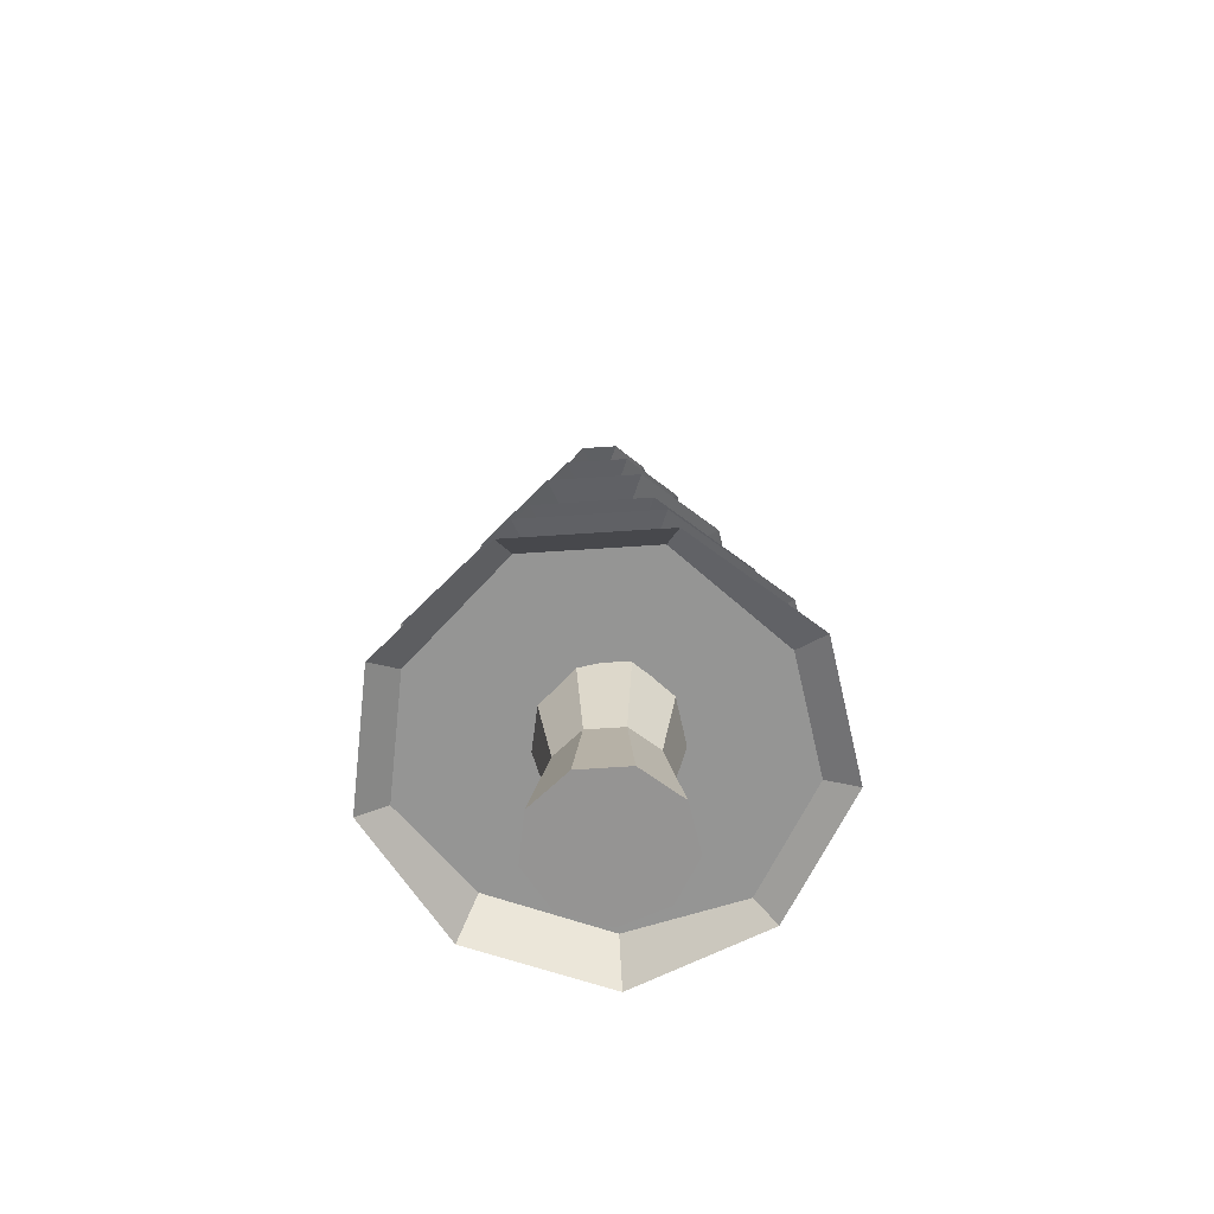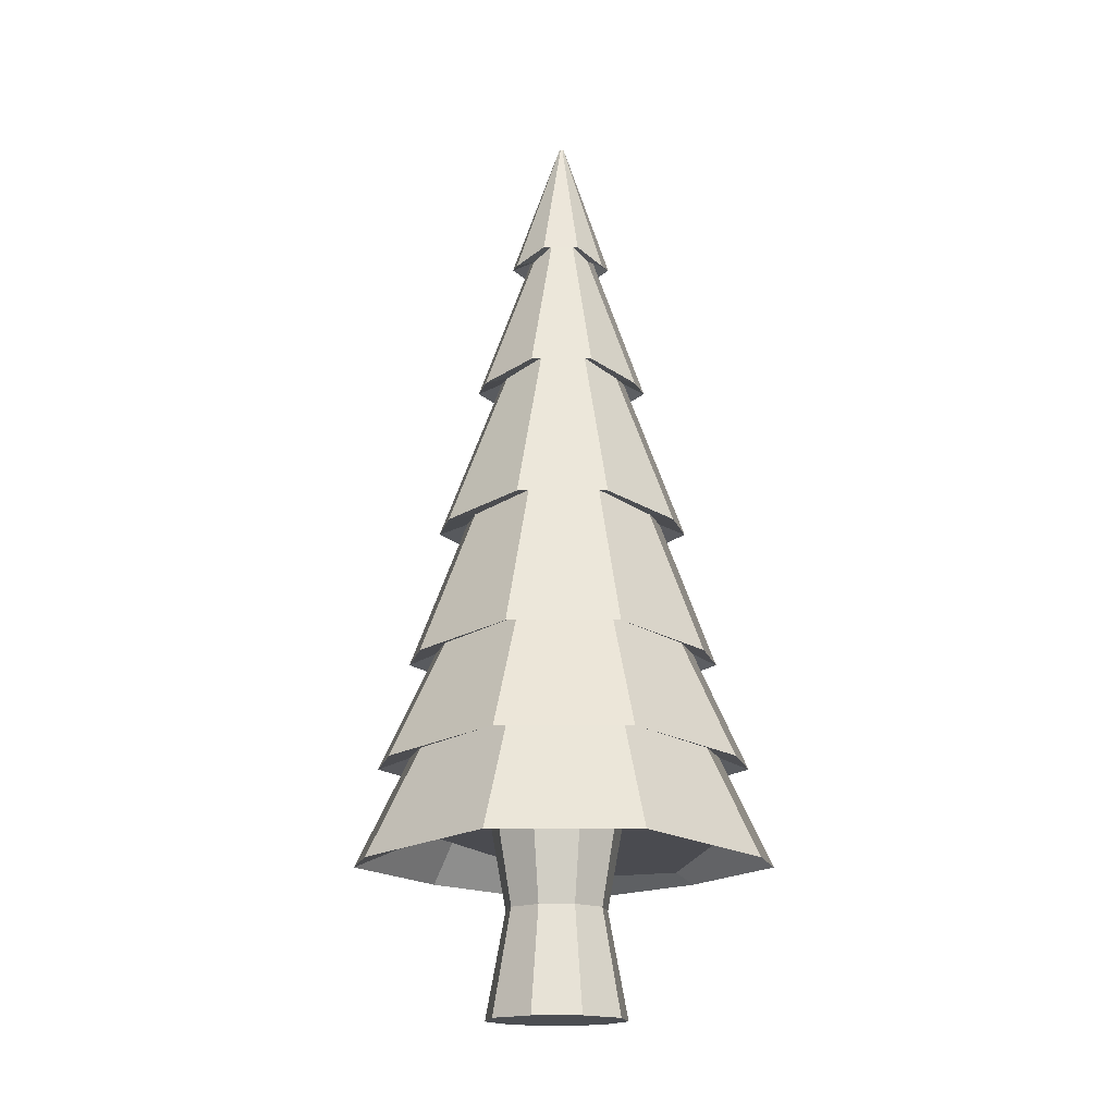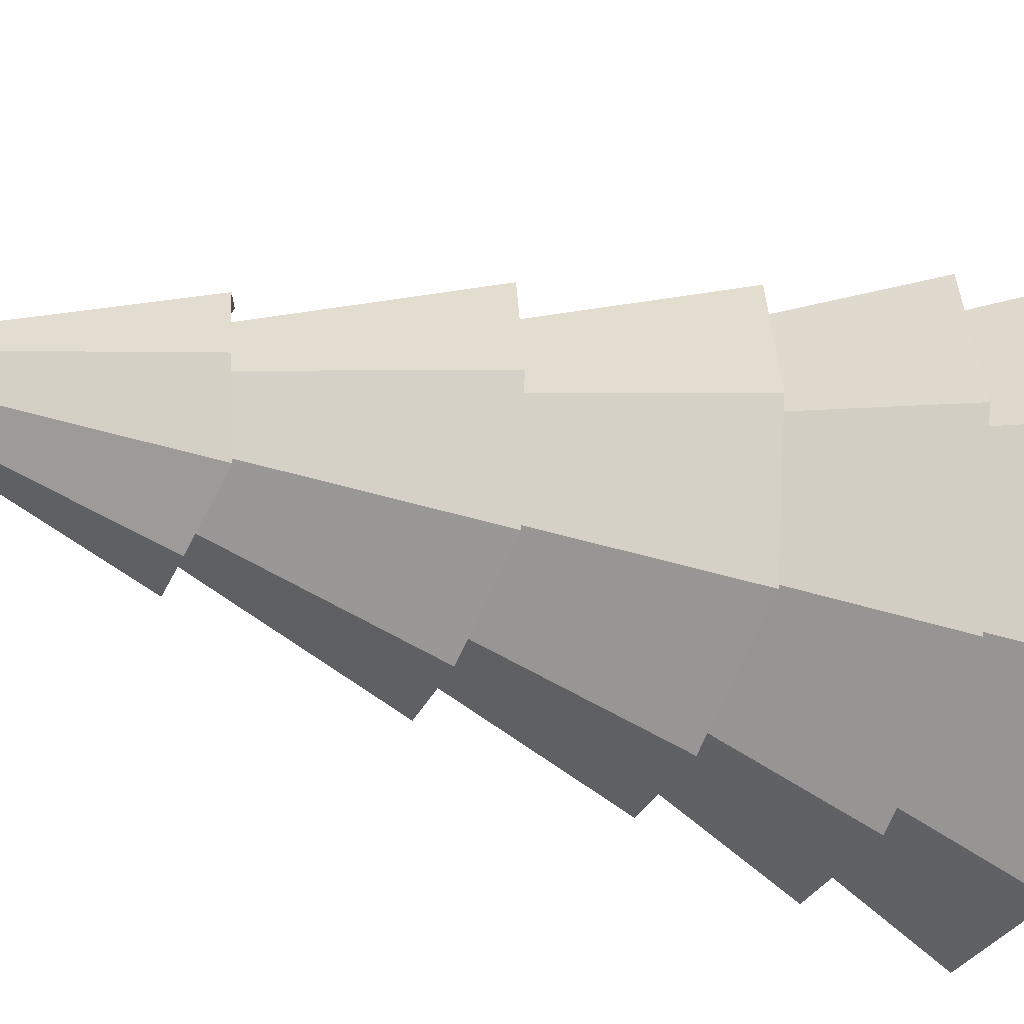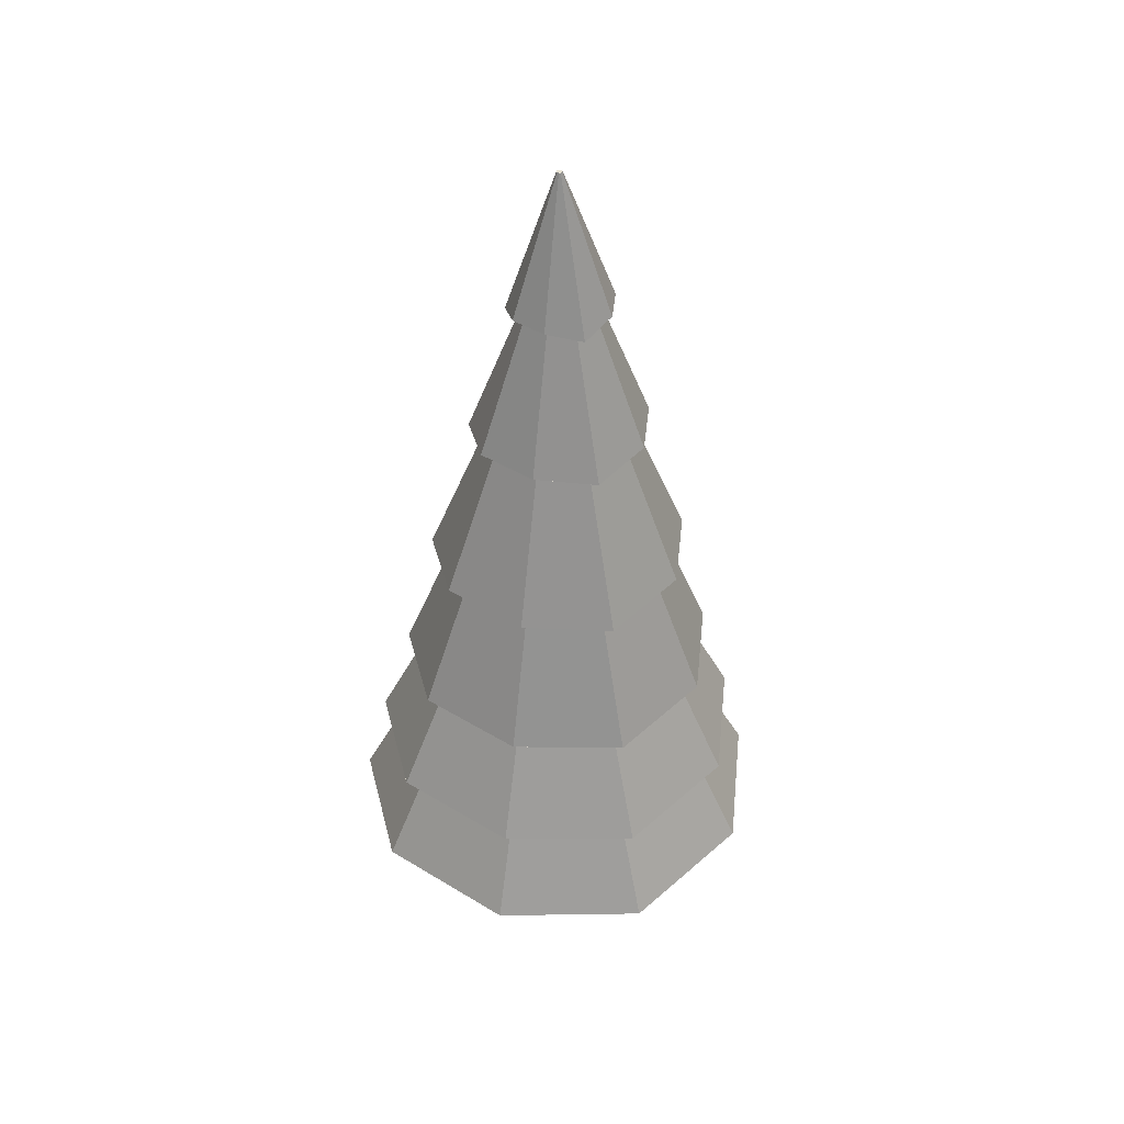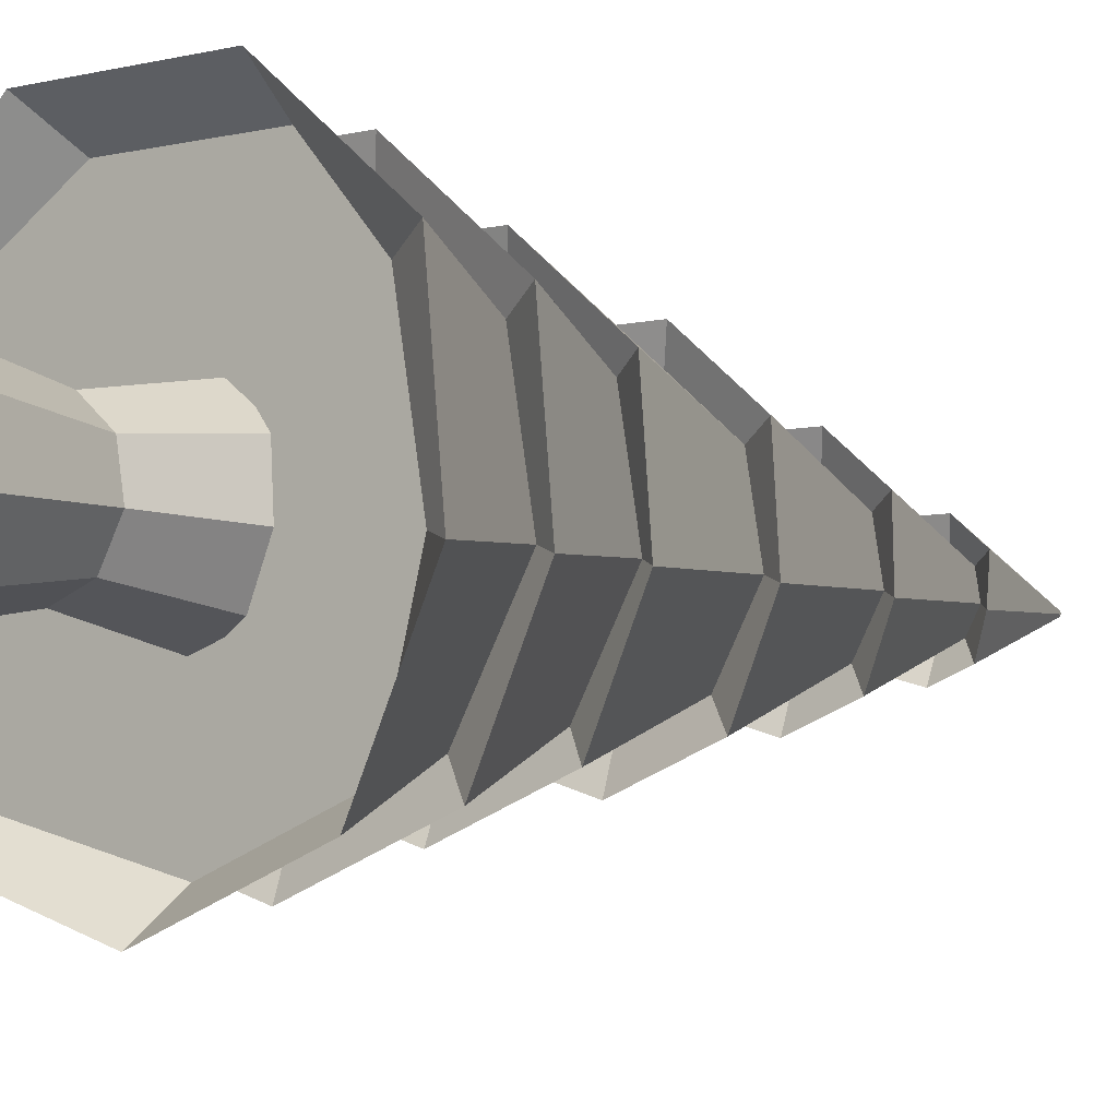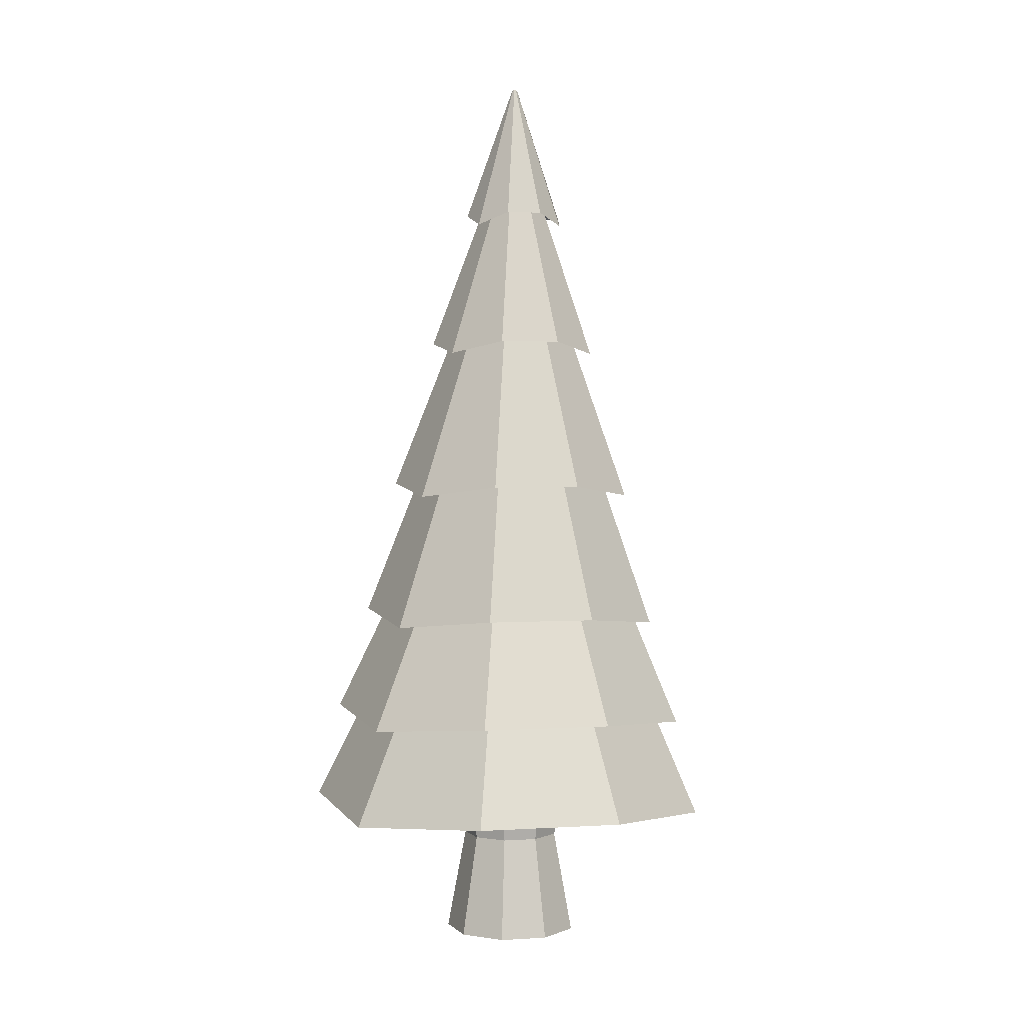
<metadata>
{"format":"obj","ext":"obj","renderer":"f3d","projection":"perspective","resolution":1024,"background":"white","views":[{"elev":-67.2,"azim":163.8,"up":"+Y"},{"elev":-16.8,"azim":-80.0,"up":"+Y"},{"elev":-44.4,"azim":-107.5,"up":"+Z"},{"elev":42.7,"azim":76.0,"up":"+Y"},{"elev":-6.0,"azim":40.1,"up":"+Z"},{"elev":2.8,"azim":27.9,"up":"+Y"}]}
</metadata>
<code>
o Cylinder
v 0.01567 2.466 -0.254
v 0.01917 3.227 0.02269
v 0.02874 3.227 0.02617
v 0.1998 2.466 -0.187
v 0.03384 3.227 0.035
v 0.2922 2.403 -0.02341
v 0.03207 3.227 0.04504
v 0.2638 2.466 0.1758
v 0.02426 3.227 0.05159
v 0.1137 2.466 0.3018
v 0.01407 3.227 0.05159
v -0.08793 2.403 0.2956
v 0.006262 3.227 0.04504
v -0.2325 2.466 0.1758
v 0.004492 3.227 0.035
v -0.2665 2.466 -0.01722
v 0.009589 3.227 0.02617
v -0.1741 2.403 -0.1931
v -0.00544 -0.8094 -0.9394
v 0.6373 -0.8094 -0.7055
v 0.9794 -1.004 -0.1131
v 0.8606 -1.004 0.5606
v 0.3366 -0.8094 1
v -0.3531 -0.8728 0.9941
v -0.8715 -1.004 0.5606
v -0.9902 -1.004 -0.1131
v -0.6538 -1.067 -0.7117
v -1.162 -1.055 -0.1502
v -0.8629 -0.4534 -0.09412
v -0.5696 -0.5167 -0.618
v -0.7667 -1.118 -0.8515
v -0.00229 -0.4534 -0.8163
v -0.006855 -1.055 -1.12
v -1.023 -1.055 0.6403
v -0.7591 -0.4534 0.4946
v -0.4138 -1.118 1.15
v -0.3068 -0.5167 0.8726
v 0.3945 -1.055 1.156
v 0.2966 -0.4534 0.8788
v 1.009 -1.055 0.6403
v 0.7545 -0.4534 0.4946
v 1.143 -1.118 -0.1564
v 0.8584 -0.4534 -0.09412
v 0.7474 -1.055 -0.8453
v 0.5595 -0.4534 -0.6118
v -0.4706 1.693 -0.04772
v -0.163 2.516 0.01007
v -0.1068 2.453 -0.1032
v -0.3091 1.63 -0.3435
v 0.01502 2.516 -0.1393
v 0.01073 1.693 -0.4516
v -0.4126 1.693 0.2816
v -0.1415 2.516 0.1318
v -0.1621 1.63 0.4903
v -0.05241 2.453 0.2051
v 0.1779 1.693 0.4965
v 0.07684 2.516 0.2113
v 0.434 1.693 0.2816
v 0.1716 2.516 0.1318
v 0.4865 1.63 -0.05391
v 0.193 2.516 0.01007
v 0.3249 1.693 -0.3373
v 0.1312 2.516 -0.09701
v 0.005286 0.8427 -0.671
v 0.01053 1.745 -0.3151
v 0.2424 1.745 -0.2307
v 0.4638 0.8427 -0.5042
v 0.3658 1.745 -0.01698
v 0.7021 0.7794 -0.08782
v 0.3229 1.745 0.226
v 0.623 0.8427 0.3989
v 0.1339 1.745 0.3846
v 0.2492 0.8427 0.7125
v -0.1185 1.682 0.3784
v -0.2443 0.7794 0.7063
v -0.3019 1.745 0.226
v -0.6124 0.8427 0.3989
v -0.3447 1.745 -0.01698
v -0.6972 0.8427 -0.08162
v -0.4588 0.7794 -0.5104
v -0.2269 1.682 -0.2369
v -0.8642 0.07884 -0.1057
v -0.5452 0.8948 -0.04683
v -0.3595 0.8314 -0.3843
v -0.5696 0.01552 -0.632
v 0.005569 0.8948 -0.509
v 0.000399 0.07884 -0.8312
v -0.76 0.07884 0.4858
v -0.4788 0.8948 0.3299
v -0.3055 0.01552 0.8656
v -0.1913 0.8314 0.5696
v 0.3007 0.07884 0.8718
v 0.1968 0.8948 0.5758
v 0.7608 0.07884 0.4858
v 0.4899 0.8948 0.3299
v 0.8594 0.01552 -0.1119
v 0.5563 0.8948 -0.04683
v 0.5648 0.07884 -0.6258
v 0.3651 0.8948 -0.3781
v -0.003388 -0.5129 -0.9971
v 0.001149 0.1365 -0.6818
v 0.4744 0.1365 -0.5096
v 0.6699 -0.5129 -0.7521
v 0.7262 0.1365 -0.07343
v 1.023 -0.5763 -0.1377
v 0.6387 0.1365 0.4225
v 0.9038 -0.5129 0.5741
v 0.253 0.1365 0.7462
v 0.3549 -0.5129 1.035
v -0.2563 0.07319 0.7401
v -0.3673 -0.5763 1.028
v -0.6364 0.1365 0.4225
v -0.9105 -0.5129 0.5741
v -0.7239 0.1365 -0.07343
v -1.035 -0.5129 -0.1315
v -0.6823 -0.5763 -0.7583
v -0.4777 0.07319 -0.5158
v -0.01889 -1.314 -0.2644
v -0.01889 -0.7202 -0.373
v 0.2311 -0.7202 -0.2821
v 0.1613 -1.314 -0.1989
v 0.3641 -0.7202 -0.05171
v 0.2571 -1.314 -0.03285
v 0.3179 -0.7202 0.2102
v 0.2238 -1.314 0.1559
v 0.1141 -0.7202 0.3812
v 0.07697 -1.314 0.2792
v -0.1519 -0.7202 0.3812
v -0.1147 -1.314 0.2792
v -0.3556 -0.7202 0.2102
v -0.2616 -1.314 0.1559
v -0.4018 -0.7202 -0.05171
v -0.2949 -1.314 -0.03285
v -0.2688 -0.7202 -0.2821
v -0.199 -1.314 -0.1989
v -0.01889 -1.896 -0.373
v 0.2311 -1.896 -0.2821
v 0.3641 -1.896 -0.05171
v 0.3179 -1.896 0.2102
v 0.1141 -1.896 0.3812
v -0.1519 -1.896 0.3812
v -0.3556 -1.896 0.2102
v -0.4018 -1.896 -0.05171
v -0.2688 -1.896 -0.2821
f 1 2 3 4
f 4 3 5 6
f 6 5 7 8
f 8 7 9 10
f 10 9 11 12
f 12 11 13 14
f 14 13 15 16
f 3 2 17 15 13 11 9 7 5
f 18 17 2 1
f 16 15 17 18
f 19 20 21 22 23 24 25 26 27
f 28 29 30 31
f 31 30 32 33
f 34 35 29 28
f 36 37 35 34
f 38 39 37 36
f 40 41 39 38
f 42 43 41 40
f 44 45 43 42
f 33 32 45 44
f 46 47 48 49
f 49 48 50 51
f 52 53 47 46
f 54 55 53 52
f 56 57 55 54
f 58 59 57 56
f 60 61 59 58
f 62 63 61 60
f 51 50 63 62
f 64 65 66 67
f 67 66 68 69
f 69 68 70 71
f 71 70 72 73
f 73 72 74 75
f 75 74 76 77
f 77 76 78 79
f 80 81 65 64
f 79 78 81 80
f 82 83 84 85
f 85 84 86 87
f 88 89 83 82
f 90 91 89 88
f 92 93 91 90
f 94 95 93 92
f 96 97 95 94
f 98 99 97 96
f 87 86 99 98
f 100 101 102 103
f 103 102 104 105
f 105 104 106 107
f 107 106 108 109
f 109 108 110 111
f 111 110 112 113
f 113 112 114 115
f 116 117 101 100
f 115 114 117 116
f 47 16 18 48
f 48 18 1 50
f 53 14 16 47
f 55 12 14 53
f 57 10 12 55
f 59 8 10 57
f 61 6 8 59
f 63 4 6 61
f 50 1 4 63
f 65 51 62 66
f 66 62 60 68
f 68 60 58 70
f 70 58 56 72
f 72 56 54 74
f 74 54 52 76
f 76 52 46 78
f 81 49 51 65
f 78 46 49 81
f 83 79 80 84
f 84 80 64 86
f 89 77 79 83
f 91 75 77 89
f 93 73 75 91
f 95 71 73 93
f 97 69 71 95
f 99 67 69 97
f 86 64 67 99
f 101 87 98 102
f 102 98 96 104
f 104 96 94 106
f 106 94 92 108
f 108 92 90 110
f 110 90 88 112
f 112 88 82 114
f 117 85 87 101
f 114 82 85 117
f 29 115 116 30
f 30 116 100 32
f 35 113 115 29
f 37 111 113 35
f 39 109 111 37
f 41 107 109 39
f 43 105 107 41
f 45 103 105 43
f 32 100 103 45
f 19 33 44 20
f 20 44 42 21
f 21 42 40 22
f 22 40 38 23
f 23 38 36 24
f 24 36 34 25
f 25 34 28 26
f 27 31 33 19
f 26 28 31 27
f 118 119 120 121
f 121 120 122 123
f 123 122 124 125
f 125 124 126 127
f 127 126 128 129
f 129 128 130 131
f 131 130 132 133
f 120 119 134 132 130 128 126 124 122
f 135 134 119 118
f 133 132 134 135
f 136 137 138 139 140 141 142 143 144
f 143 133 135 144
f 144 135 118 136
f 142 131 133 143
f 141 129 131 142
f 140 127 129 141
f 139 125 127 140
f 138 123 125 139
f 137 121 123 138
f 136 118 121 137

</code>
